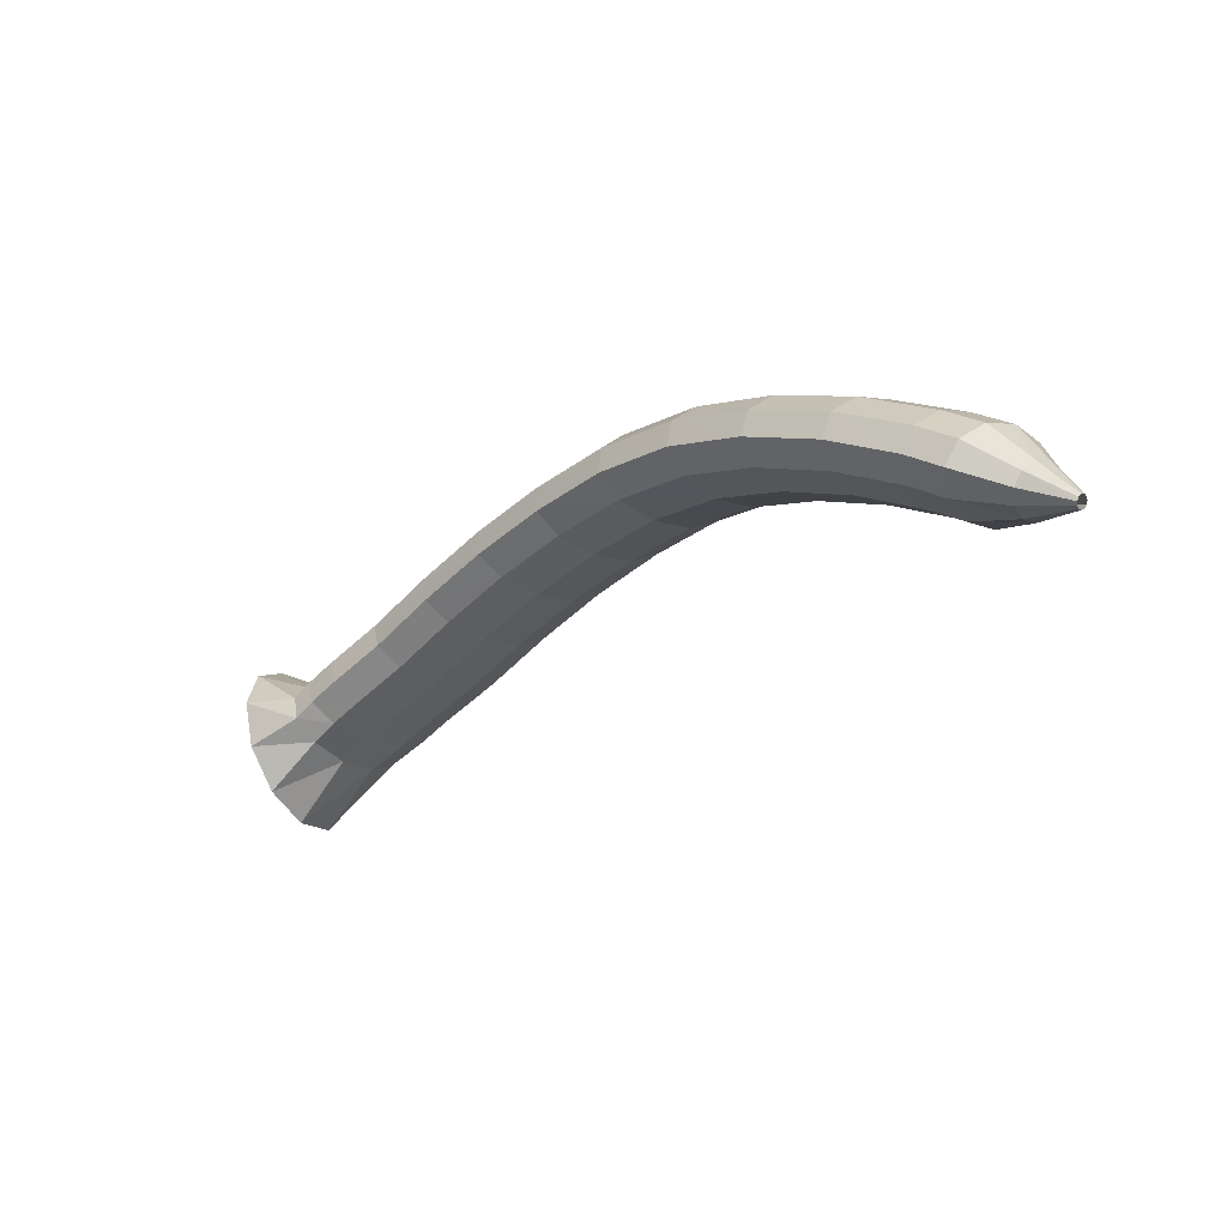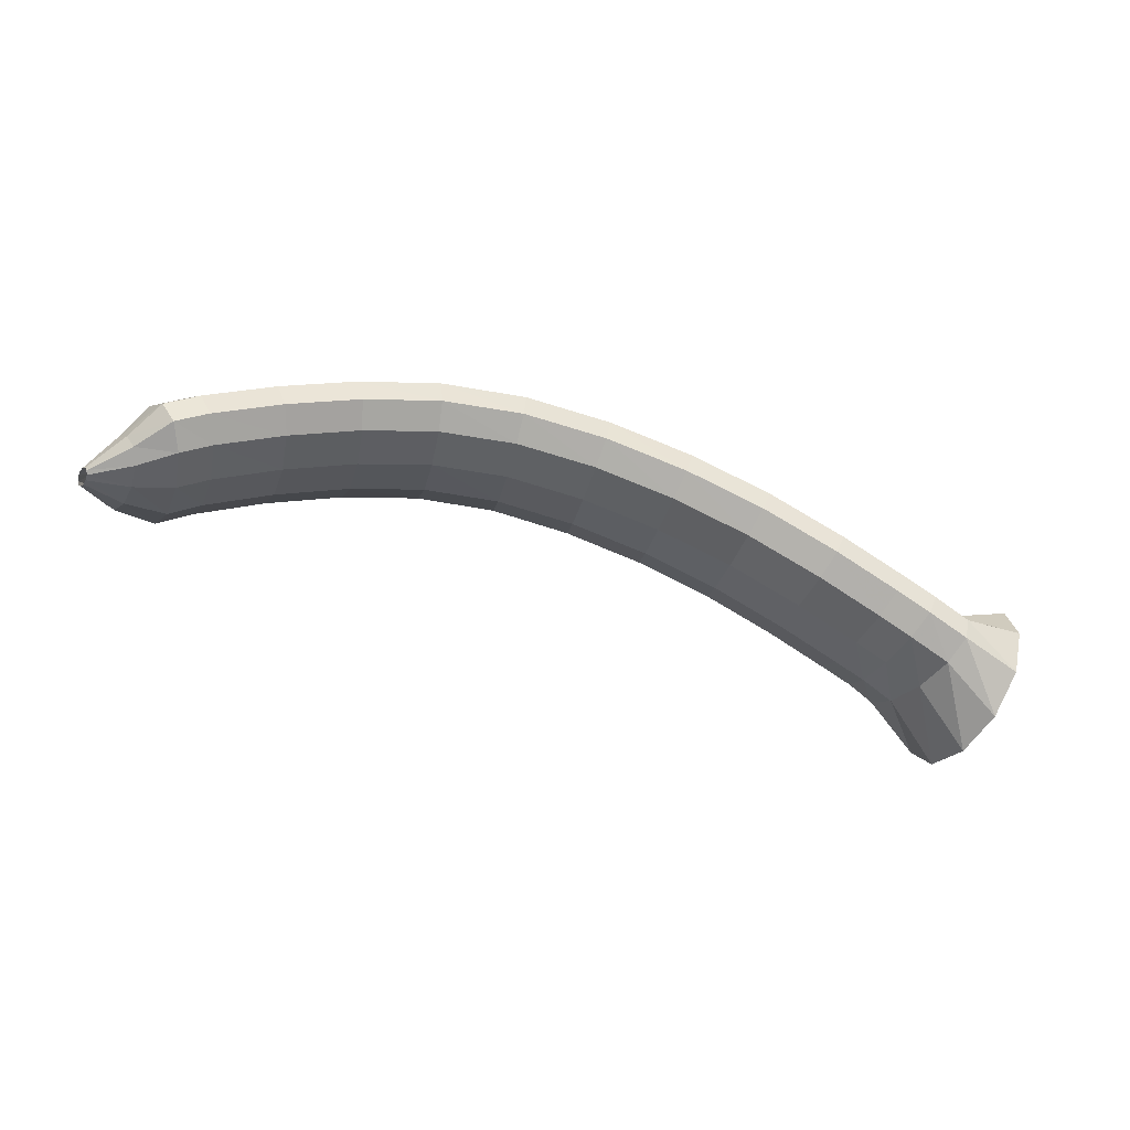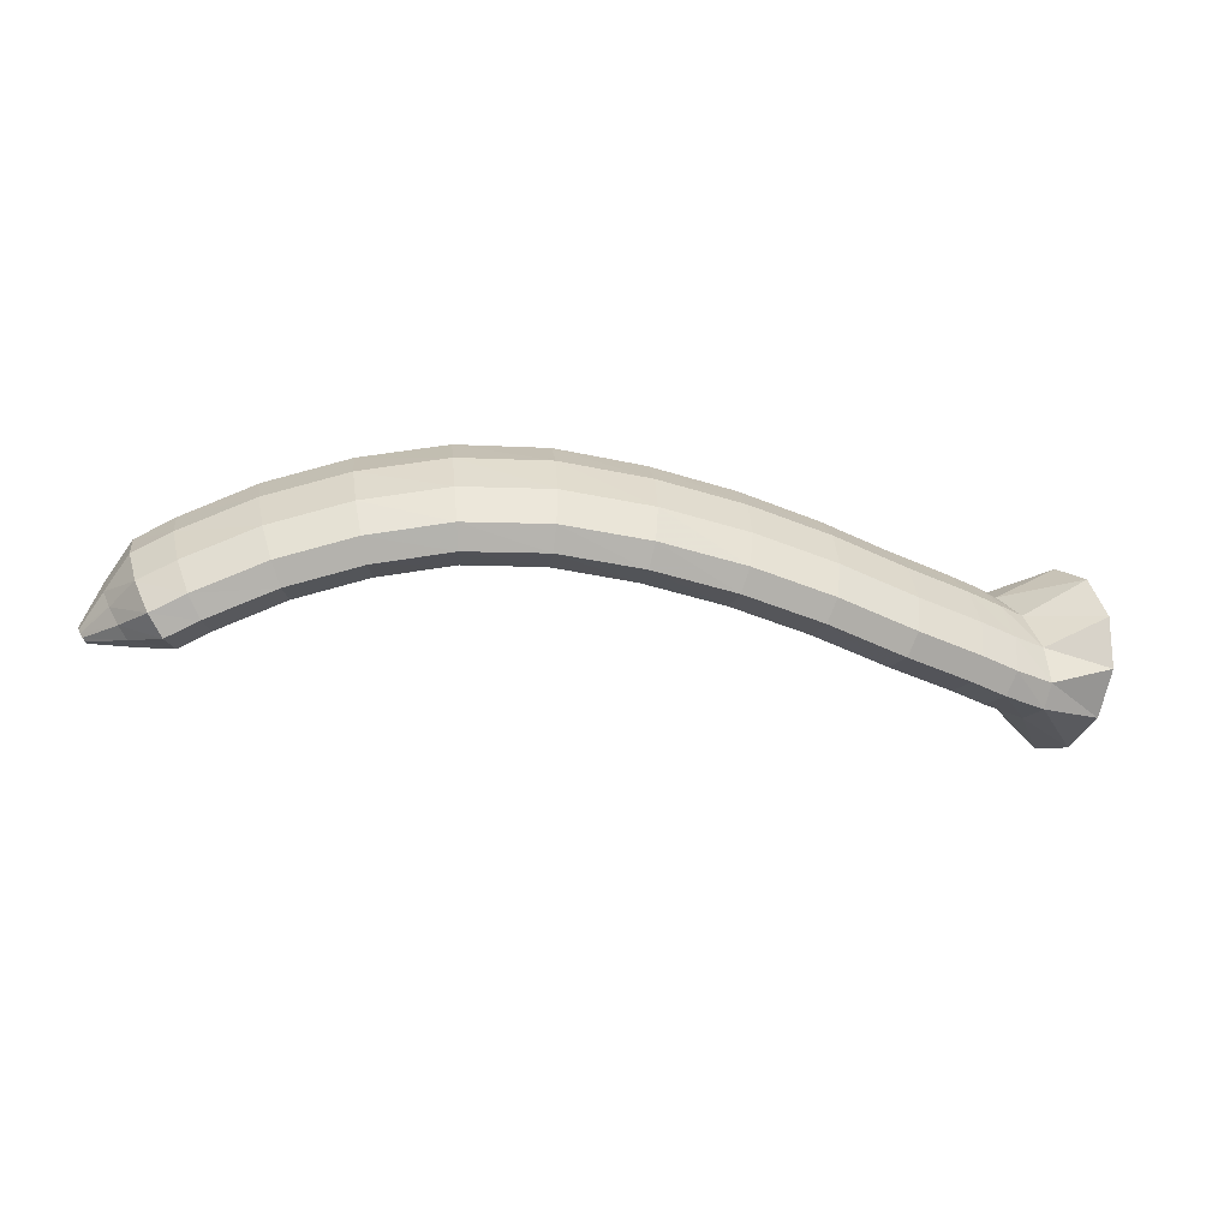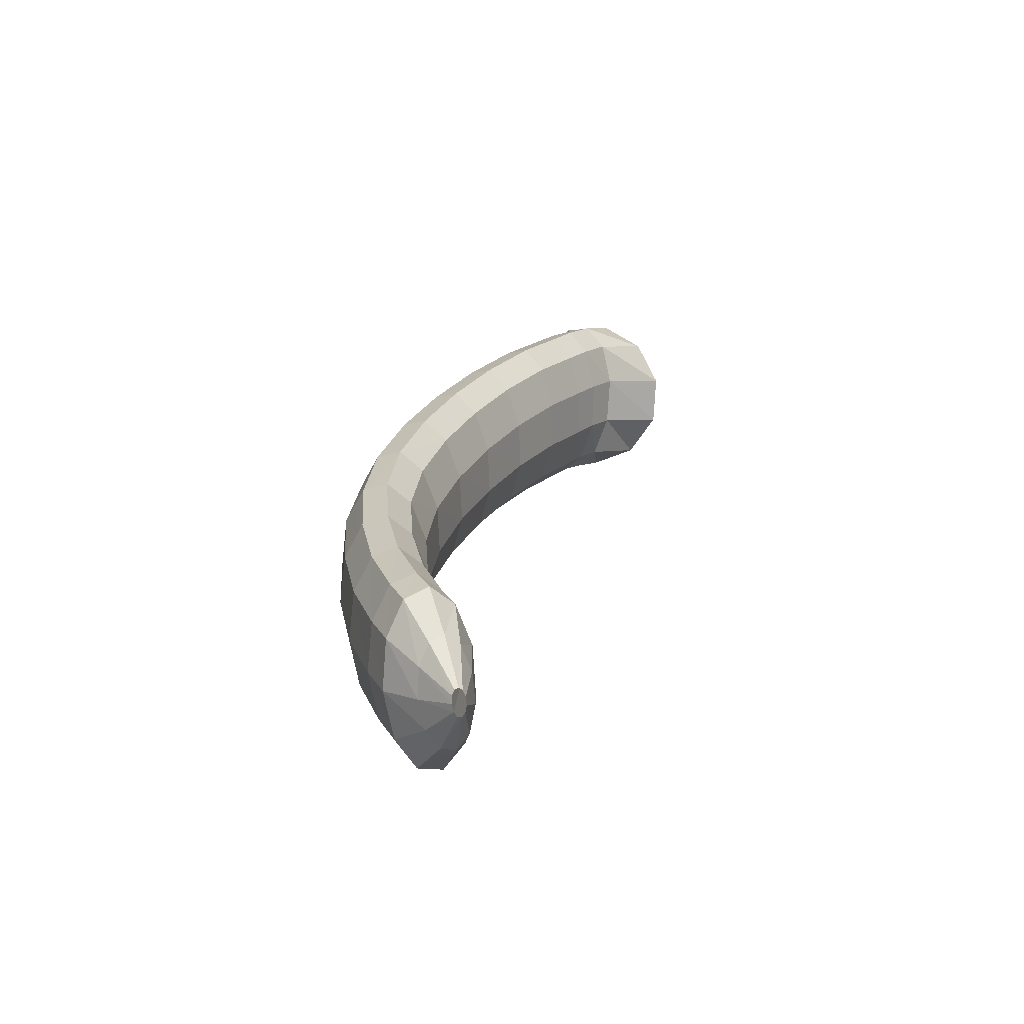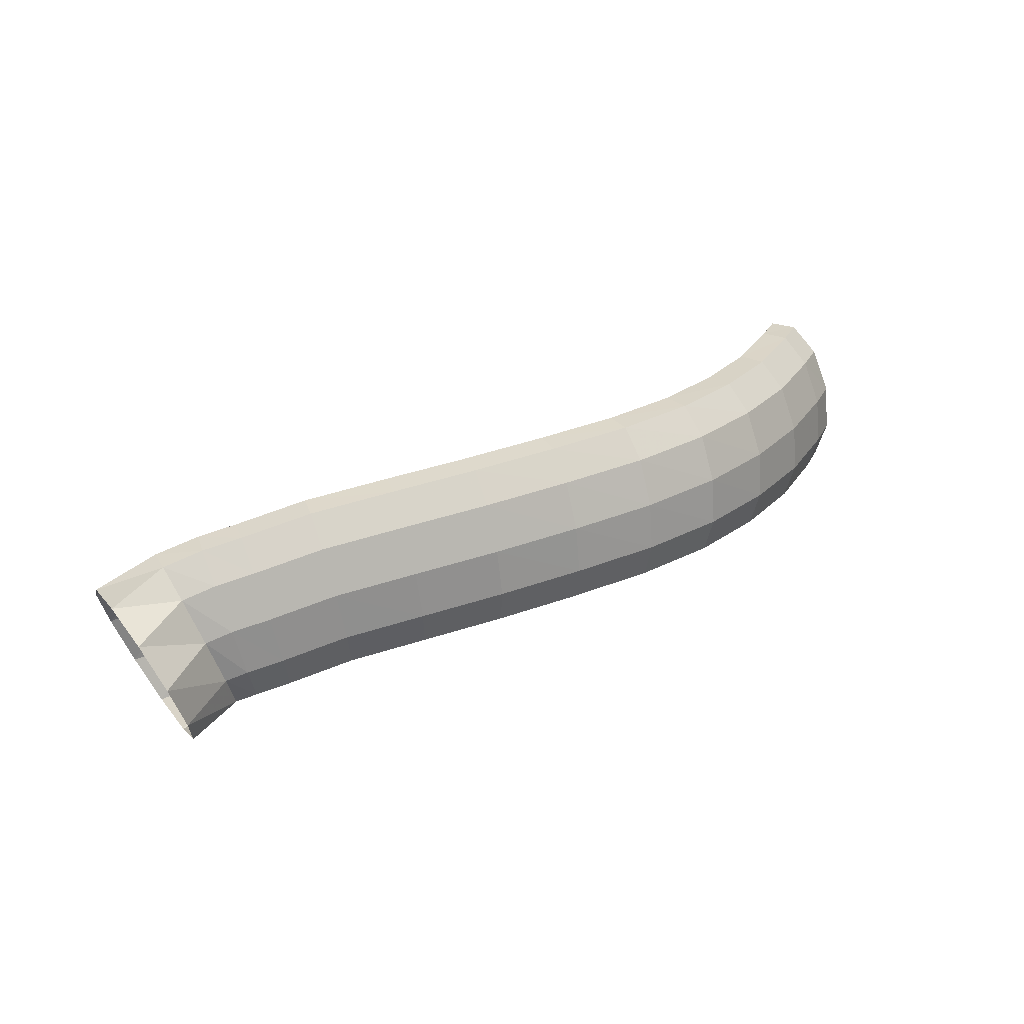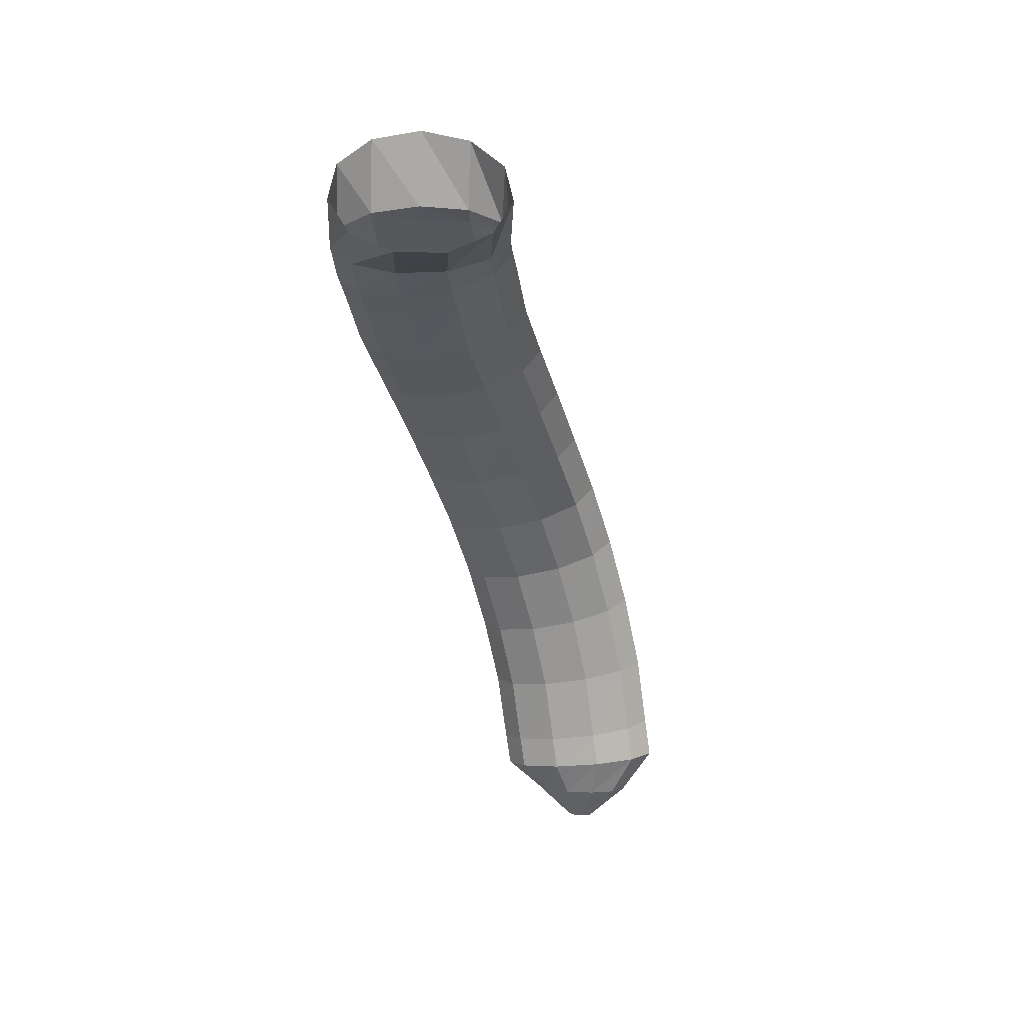
<metadata>
{"format":"obj","ext":"obj","renderer":"f3d","projection":"perspective","resolution":1024,"background":"white","views":[{"elev":-12.5,"azim":-122.3,"up":"+Y"},{"elev":-26.0,"azim":1.7,"up":"+Y"},{"elev":28.7,"azim":8.9,"up":"+Y"},{"elev":38.7,"azim":-87.4,"up":"+Z"},{"elev":6.2,"azim":138.8,"up":"+Z"},{"elev":-56.6,"azim":119.1,"up":"+Y"}]}
</metadata>
<code>
g tube1
v 152.9 156.1 103.4
v 151.3 155.4 101.1
v 149.8 153.5 99.82
v 148.8 150.8 99.81
v 148.7 148.3 101.1
v 149.5 146.8 103.3
v 151 146.7 105.7
v 152.6 148 107.6
v 153.9 150.4 108.3
v 154.5 153.1 107.6
v 154.1 155.2 105.8
v 152.9 156.1 103.4
v 149.6 154.6 105.4
v 148.2 154.4 103
v 147 153.5 101.6
v 146.3 152.2 101.4
v 146.4 151 102.6
v 147.3 150.2 104.8
v 148.6 150 107.3
v 150 150.6 109.3
v 151 151.8 110.1
v 151.3 153.1 109.6
v 150.8 154.2 107.8
v 149.6 154.6 105.4
v 148.4 155.5 106
v 147.3 155.1 103.5
v 146.1 154.2 102
v 145.3 153 101.8
v 145.1 151.9 103.1
v 145.6 151.2 105.5
v 146.7 151.2 108.1
v 147.9 151.8 110.2
v 148.9 152.9 111
v 149.4 154.1 110.4
v 149.2 155.1 108.5
v 148.4 155.5 106
v 146.6 156.5 106.6
v 145.5 156.1 104.1
v 144.4 155.2 102.6
v 143.7 154 102.4
v 143.5 152.8 103.7
v 144 152.2 106.1
v 145 152.2 108.7
v 146.2 152.9 110.8
v 147.1 154 111.7
v 147.6 155.2 111.1
v 147.4 156.2 109.2
v 146.6 156.5 106.6
v 143.4 158.3 107.8
v 142.4 157.9 105.3
v 141.4 156.9 103.7
v 140.6 155.6 103.6
v 140.5 154.5 104.9
v 140.9 153.9 107.2
v 141.8 154 109.9
v 142.8 154.7 112
v 143.8 155.8 112.9
v 144.2 157.1 112.3
v 144.1 158 110.4
v 143.4 158.3 107.8
v 139.5 160.4 108.9
v 138.6 159.9 106.3
v 137.7 158.9 104.7
v 137 157.6 104.6
v 136.8 156.5 105.9
v 137.1 155.9 108.3
v 137.9 156 111
v 138.8 156.8 113.1
v 139.7 158 114.1
v 140.1 159.3 113.5
v 140.1 160.2 111.5
v 139.5 160.4 108.9
v 135.1 162.3 109.9
v 134.3 161.8 107.4
v 133.5 160.8 105.7
v 132.9 159.4 105.6
v 132.8 158.3 106.9
v 133.1 157.7 109.3
v 133.8 157.9 112
v 134.7 158.7 114.2
v 135.4 159.9 115.1
v 135.8 161.2 114.5
v 135.7 162.1 112.6
v 135.1 162.3 109.9
v 130.5 164 111
v 129.8 163.4 108.5
v 129.1 162.3 106.8
v 128.6 161 106.6
v 128.6 159.8 107.9
v 128.9 159.2 110.2
v 129.6 159.3 113
v 130.4 160.2 115.2
v 131 161.5 116.2
v 131.2 162.8 115.6
v 131.1 163.7 113.7
v 130.5 164 111
v 125.7 165.1 112.2
v 125 164.6 109.6
v 124.4 163.5 107.9
v 124.1 162.1 107.6
v 124.2 160.9 108.8
v 124.7 160.2 111.2
v 125.3 160.4 113.9
v 126 161.2 116.2
v 126.4 162.5 117.2
v 126.5 163.9 116.7
v 126.2 164.9 114.8
v 125.7 165.1 112.2
v 120.7 165.5 113.4
v 120.1 165 110.8
v 119.6 163.9 109
v 119.6 162.5 108.7
v 119.9 161.2 109.8
v 120.5 160.5 112.2
v 121.2 160.7 114.9
v 121.7 161.5 117.2
v 122 162.8 118.3
v 121.8 164.2 117.8
v 121.4 165.2 116
v 120.7 165.5 113.4
v 115.9 165 114.6
v 115.3 164.5 112
v 115 163.4 110.2
v 115.1 162 109.8
v 115.6 160.8 111
v 116.4 160.1 113.2
v 117.1 160.2 115.9
v 117.6 161 118.2
v 117.7 162.3 119.4
v 117.4 163.7 119
v 116.7 164.7 117.2
v 115.9 165 114.6
v 111.4 163.9 116
v 110.7 163.4 113.4
v 110.4 162.3 111.6
v 110.6 160.9 111.2
v 111.4 159.8 112.2
v 112.3 159.1 114.5
v 113.2 159.3 117.1
v 113.7 160.1 119.4
v 113.7 161.4 120.6
v 113.2 162.7 120.3
v 112.3 163.6 118.6
v 111.4 163.9 116
v 107.4 162.4 117.5
v 106.6 161.9 115
v 106.4 160.8 113.2
v 106.7 159.5 112.7
v 107.6 158.4 113.7
v 108.6 157.8 115.9
v 109.6 157.9 118.5
v 110.1 158.8 120.8
v 110 160 122
v 109.4 161.3 121.7
v 108.4 162.2 120.1
v 107.4 162.4 117.5
v 105.3 161.4 118.3
v 104.5 160.9 115.7
v 104.3 159.8 113.9
v 104.7 158.5 113.4
v 105.7 157.4 114.4
v 106.9 156.9 116.5
v 107.9 157.1 119.2
v 108.4 158 121.4
v 108.3 159.2 122.6
v 107.5 160.5 122.4
v 106.4 161.3 120.8
v 105.3 161.4 118.3
v 104 159.6 119.1
v 103.4 159.2 117.6
v 103.2 158.5 116.5
v 103.4 157.7 116.3
v 104 157.1 116.8
v 104.8 156.8 118
v 105.6 157 119.5
v 106 157.6 120.9
v 106 158.3 121.6
v 105.5 159.1 121.4
v 104.8 159.5 120.5
v 104 159.6 119.1
v 102.8 157.8 120
v 102.7 157.7 119.6
v 102.6 157.5 119.4
v 102.6 157.3 119.3
v 102.8 157.2 119.4
v 103 157.1 119.7
v 103.2 157.1 120.1
v 103.3 157.3 120.4
v 103.3 157.5 120.6
v 103.2 157.7 120.5
v 103 157.8 120.3
v 102.8 157.8 120
f 1 2 14
f 14 13 1
f 2 3 15
f 15 14 2
f 3 4 16
f 16 15 3
f 4 5 17
f 17 16 4
f 5 6 18
f 18 17 5
f 6 7 19
f 19 18 6
f 7 8 20
f 20 19 7
f 8 9 21
f 21 20 8
f 9 10 22
f 22 21 9
f 10 11 23
f 23 22 10
f 11 12 24
f 24 23 11
f 13 14 26
f 26 25 13
f 14 15 27
f 27 26 14
f 15 16 28
f 28 27 15
f 16 17 29
f 29 28 16
f 17 18 30
f 30 29 17
f 18 19 31
f 31 30 18
f 19 20 32
f 32 31 19
f 20 21 33
f 33 32 20
f 21 22 34
f 34 33 21
f 22 23 35
f 35 34 22
f 23 24 36
f 36 35 23
f 25 26 38
f 38 37 25
f 26 27 39
f 39 38 26
f 27 28 40
f 40 39 27
f 28 29 41
f 41 40 28
f 29 30 42
f 42 41 29
f 30 31 43
f 43 42 30
f 31 32 44
f 44 43 31
f 32 33 45
f 45 44 32
f 33 34 46
f 46 45 33
f 34 35 47
f 47 46 34
f 35 36 48
f 48 47 35
f 37 38 50
f 50 49 37
f 38 39 51
f 51 50 38
f 39 40 52
f 52 51 39
f 40 41 53
f 53 52 40
f 41 42 54
f 54 53 41
f 42 43 55
f 55 54 42
f 43 44 56
f 56 55 43
f 44 45 57
f 57 56 44
f 45 46 58
f 58 57 45
f 46 47 59
f 59 58 46
f 47 48 60
f 60 59 47
f 49 50 62
f 62 61 49
f 50 51 63
f 63 62 50
f 51 52 64
f 64 63 51
f 52 53 65
f 65 64 52
f 53 54 66
f 66 65 53
f 54 55 67
f 67 66 54
f 55 56 68
f 68 67 55
f 56 57 69
f 69 68 56
f 57 58 70
f 70 69 57
f 58 59 71
f 71 70 58
f 59 60 72
f 72 71 59
f 61 62 74
f 74 73 61
f 62 63 75
f 75 74 62
f 63 64 76
f 76 75 63
f 64 65 77
f 77 76 64
f 65 66 78
f 78 77 65
f 66 67 79
f 79 78 66
f 67 68 80
f 80 79 67
f 68 69 81
f 81 80 68
f 69 70 82
f 82 81 69
f 70 71 83
f 83 82 70
f 71 72 84
f 84 83 71
f 73 74 86
f 86 85 73
f 74 75 87
f 87 86 74
f 75 76 88
f 88 87 75
f 76 77 89
f 89 88 76
f 77 78 90
f 90 89 77
f 78 79 91
f 91 90 78
f 79 80 92
f 92 91 79
f 80 81 93
f 93 92 80
f 81 82 94
f 94 93 81
f 82 83 95
f 95 94 82
f 83 84 96
f 96 95 83
f 85 86 98
f 98 97 85
f 86 87 99
f 99 98 86
f 87 88 100
f 100 99 87
f 88 89 101
f 101 100 88
f 89 90 102
f 102 101 89
f 90 91 103
f 103 102 90
f 91 92 104
f 104 103 91
f 92 93 105
f 105 104 92
f 93 94 106
f 106 105 93
f 94 95 107
f 107 106 94
f 95 96 108
f 108 107 95
f 97 98 110
f 110 109 97
f 98 99 111
f 111 110 98
f 99 100 112
f 112 111 99
f 100 101 113
f 113 112 100
f 101 102 114
f 114 113 101
f 102 103 115
f 115 114 102
f 103 104 116
f 116 115 103
f 104 105 117
f 117 116 104
f 105 106 118
f 118 117 105
f 106 107 119
f 119 118 106
f 107 108 120
f 120 119 107
f 109 110 122
f 122 121 109
f 110 111 123
f 123 122 110
f 111 112 124
f 124 123 111
f 112 113 125
f 125 124 112
f 113 114 126
f 126 125 113
f 114 115 127
f 127 126 114
f 115 116 128
f 128 127 115
f 116 117 129
f 129 128 116
f 117 118 130
f 130 129 117
f 118 119 131
f 131 130 118
f 119 120 132
f 132 131 119
f 121 122 134
f 134 133 121
f 122 123 135
f 135 134 122
f 123 124 136
f 136 135 123
f 124 125 137
f 137 136 124
f 125 126 138
f 138 137 125
f 126 127 139
f 139 138 126
f 127 128 140
f 140 139 127
f 128 129 141
f 141 140 128
f 129 130 142
f 142 141 129
f 130 131 143
f 143 142 130
f 131 132 144
f 144 143 131
f 133 134 146
f 146 145 133
f 134 135 147
f 147 146 134
f 135 136 148
f 148 147 135
f 136 137 149
f 149 148 136
f 137 138 150
f 150 149 137
f 138 139 151
f 151 150 138
f 139 140 152
f 152 151 139
f 140 141 153
f 153 152 140
f 141 142 154
f 154 153 141
f 142 143 155
f 155 154 142
f 143 144 156
f 156 155 143
f 145 146 158
f 158 157 145
f 146 147 159
f 159 158 146
f 147 148 160
f 160 159 147
f 148 149 161
f 161 160 148
f 149 150 162
f 162 161 149
f 150 151 163
f 163 162 150
f 151 152 164
f 164 163 151
f 152 153 165
f 165 164 152
f 153 154 166
f 166 165 153
f 154 155 167
f 167 166 154
f 155 156 168
f 168 167 155
f 157 158 170
f 170 169 157
f 158 159 171
f 171 170 158
f 159 160 172
f 172 171 159
f 160 161 173
f 173 172 160
f 161 162 174
f 174 173 161
f 162 163 175
f 175 174 162
f 163 164 176
f 176 175 163
f 164 165 177
f 177 176 164
f 165 166 178
f 178 177 165
f 166 167 179
f 179 178 166
f 167 168 180
f 180 179 167
f 169 170 182
f 182 181 169
f 170 171 183
f 183 182 170
f 171 172 184
f 184 183 171
f 172 173 185
f 185 184 172
f 173 174 186
f 186 185 173
f 174 175 187
f 187 186 174
f 175 176 188
f 188 187 175
f 176 177 189
f 189 188 176
f 177 178 190
f 190 189 177
f 178 179 191
f 191 190 178
f 179 180 192
f 192 191 179
g

</code>
